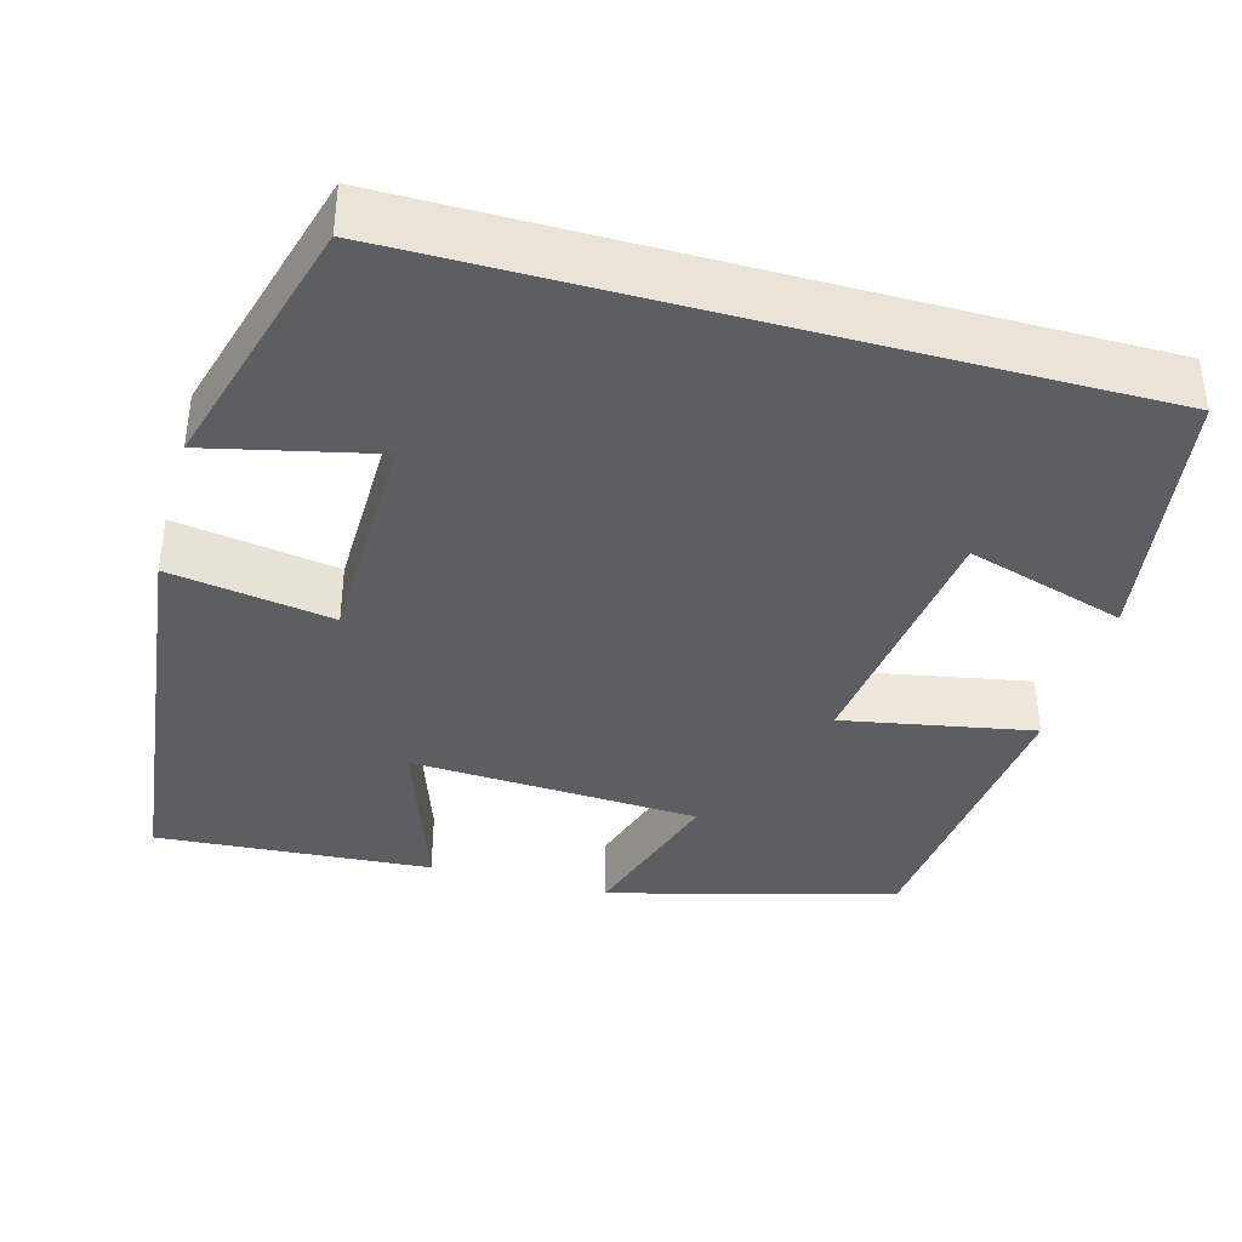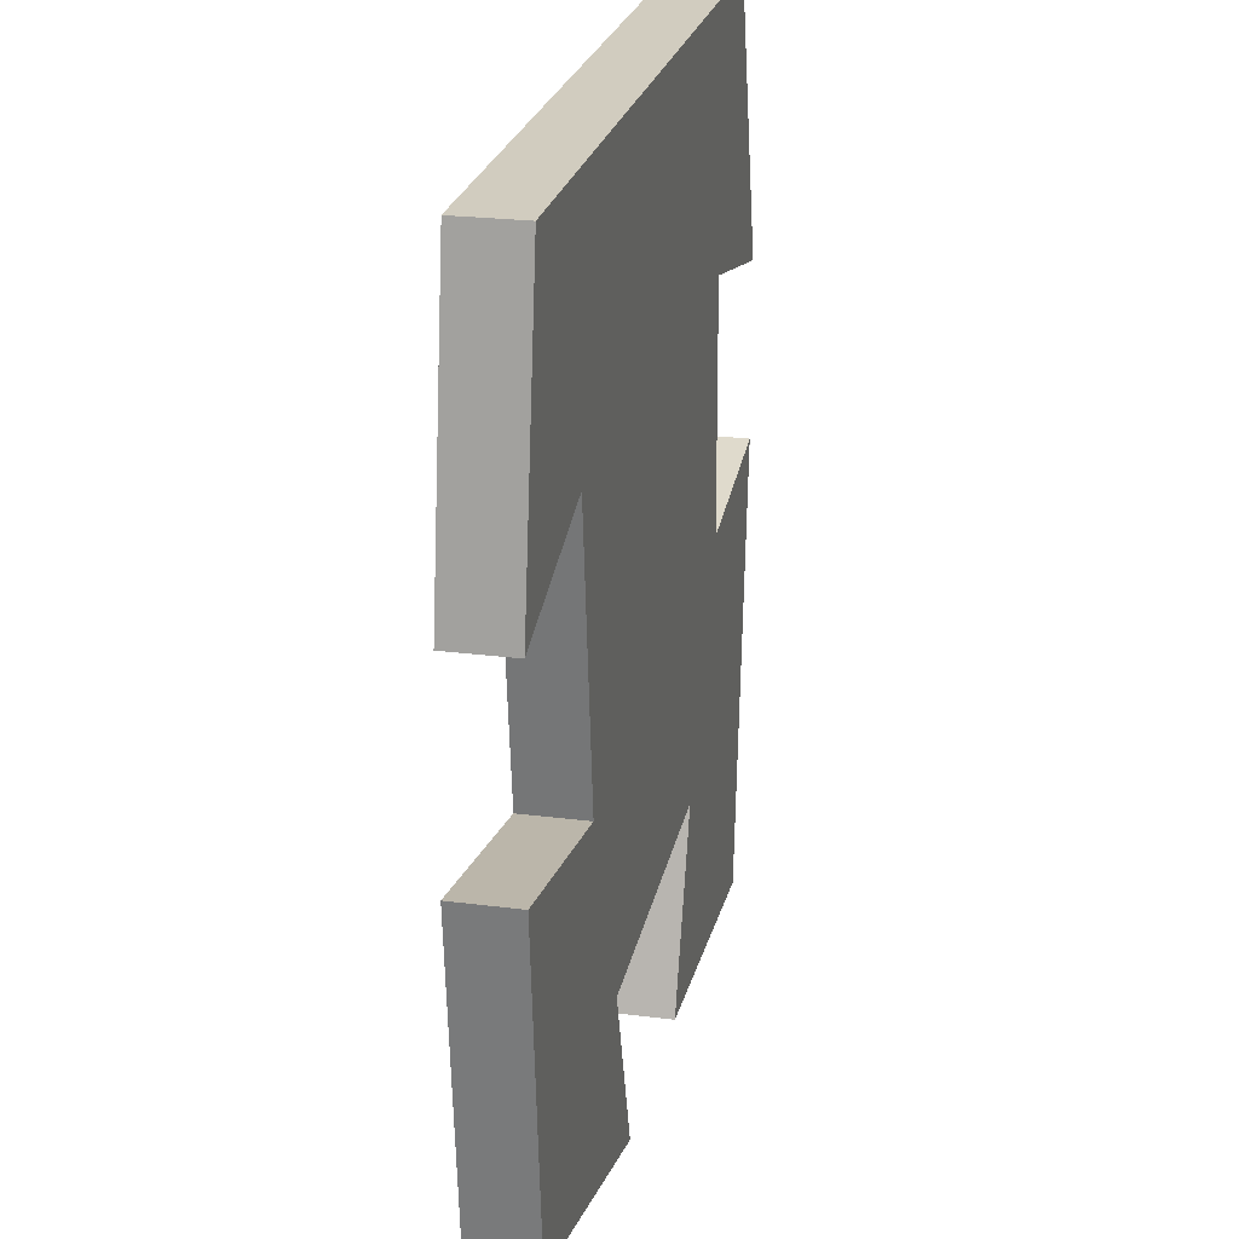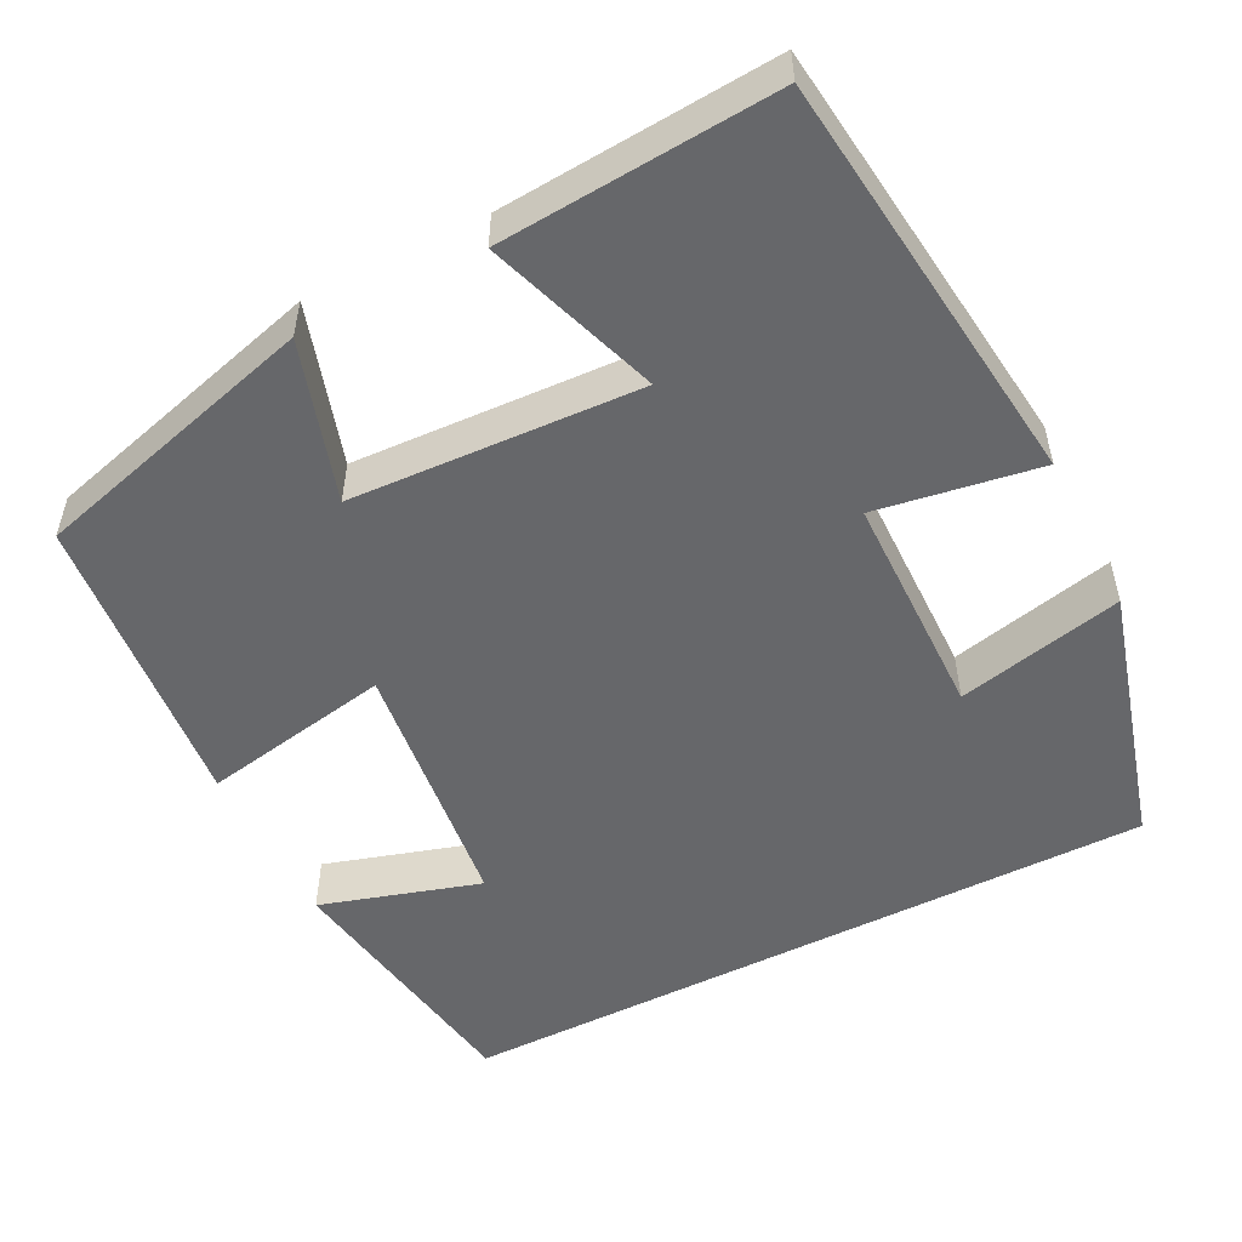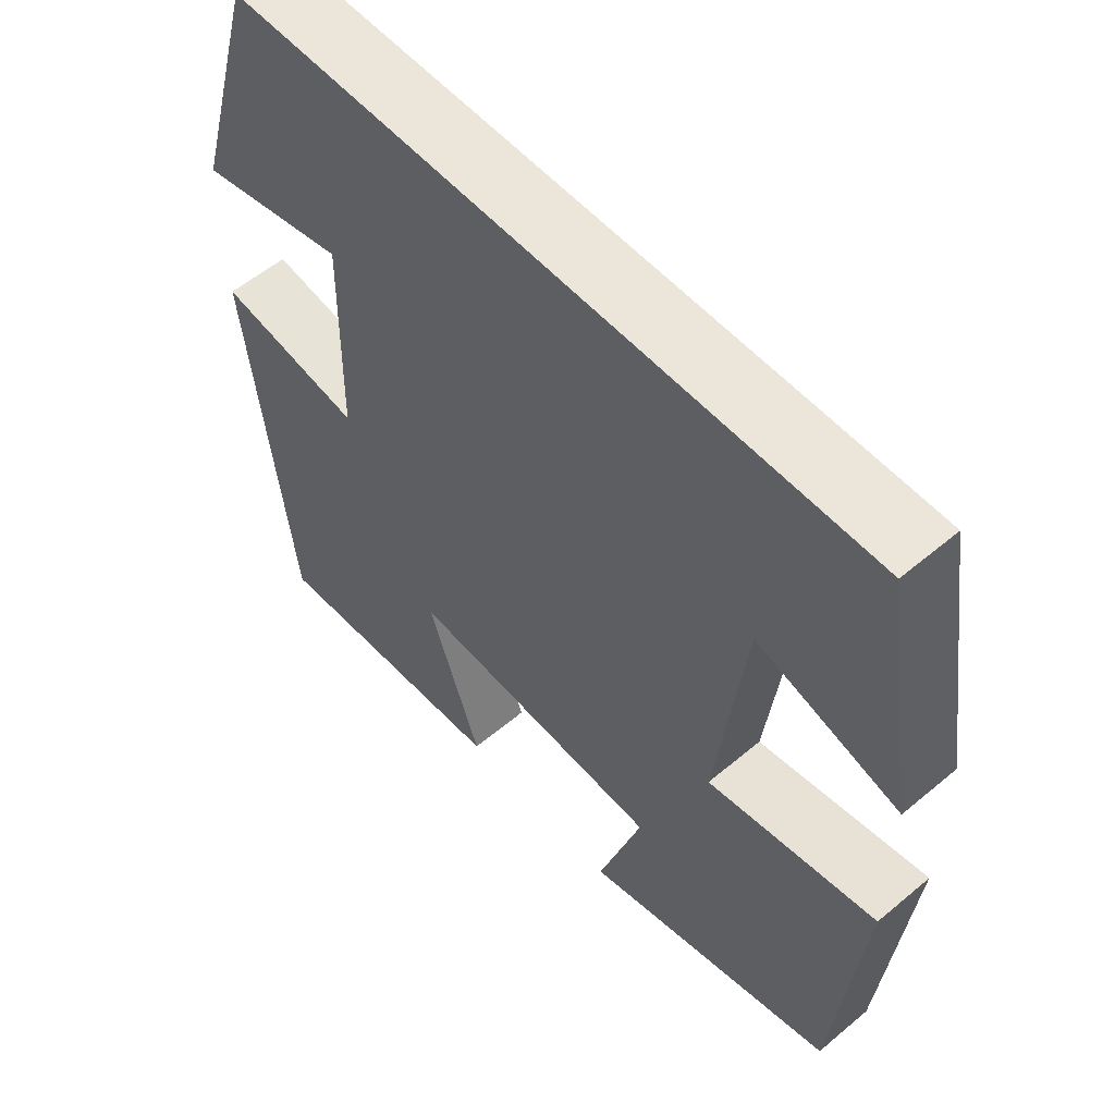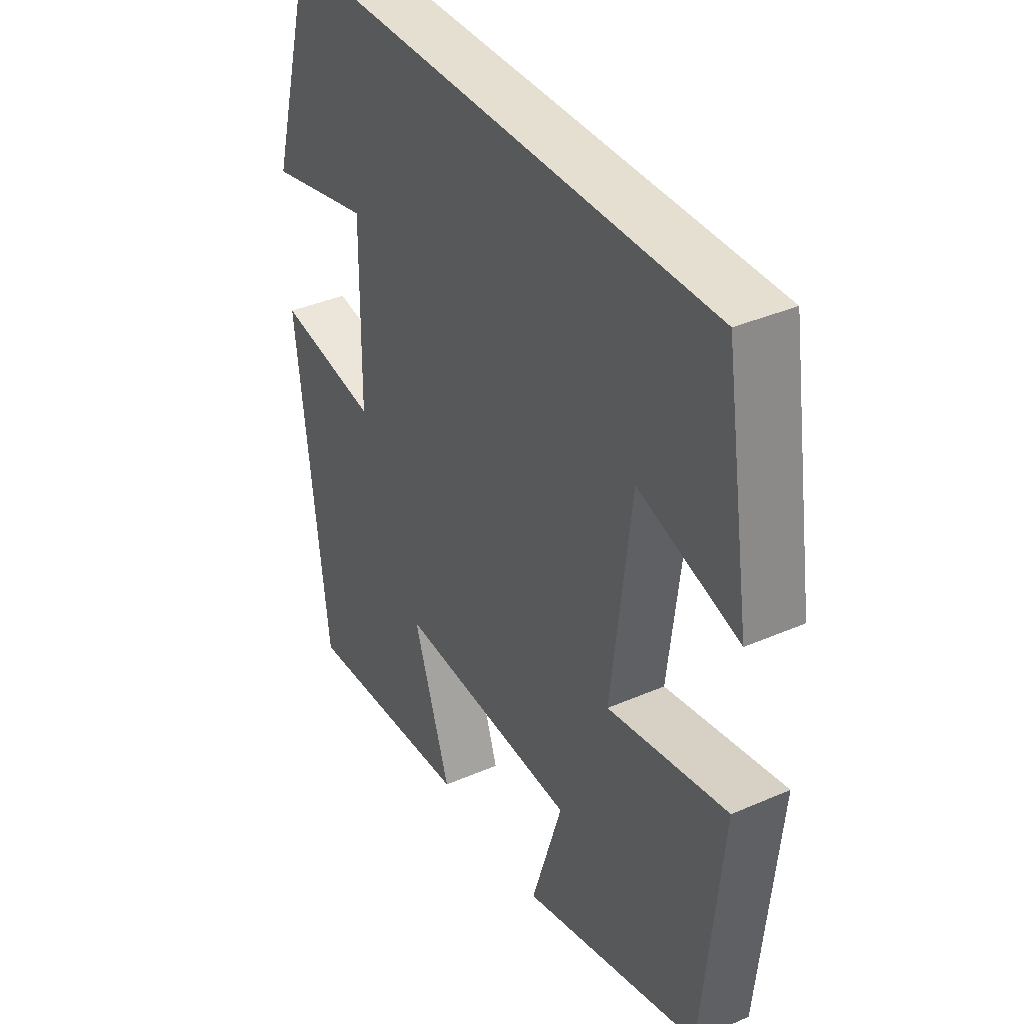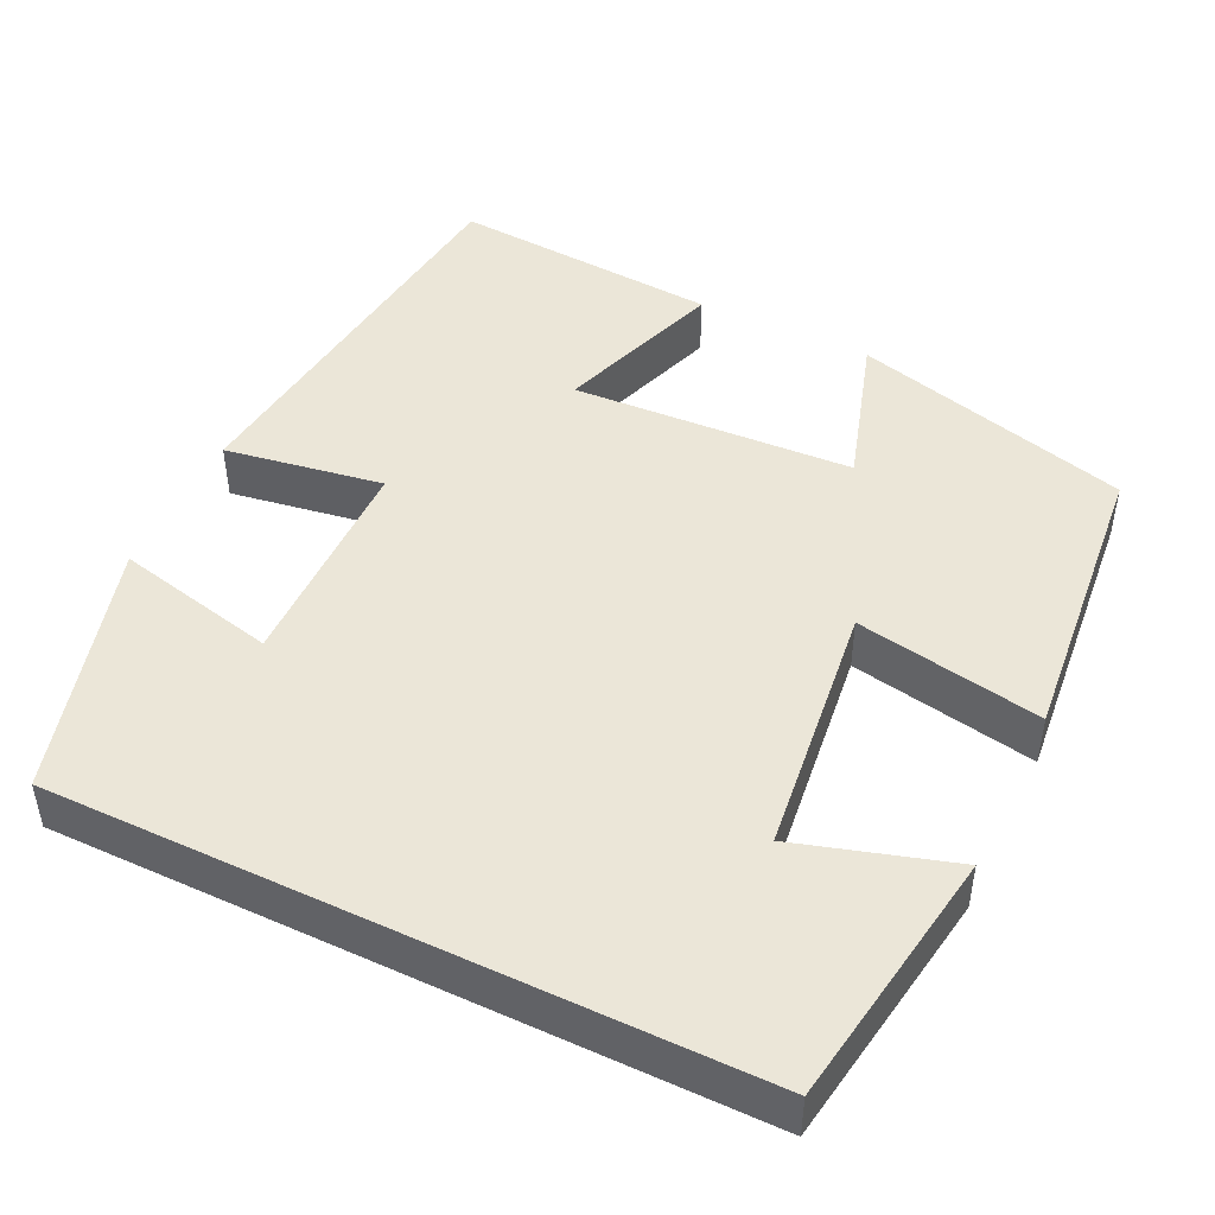
<metadata>
{"format":"obj","ext":"obj","renderer":"f3d","projection":"perspective","resolution":1024,"background":"white","views":[{"elev":-38.2,"azim":-15.5,"up":"+Y"},{"elev":24.1,"azim":102.1,"up":"+Z"},{"elev":-52.2,"azim":-153.0,"up":"+Y"},{"elev":56.4,"azim":48.7,"up":"+Z"},{"elev":37.4,"azim":60.8,"up":"+Z"},{"elev":46.5,"azim":25.7,"up":"+Y"}]}
</metadata>
<code>
v -0.41 0.07 0.5
v 0.449 0.07 0.5
v 0.5 0.07 0.178
v 0.306 0.07 0.237
v 0.268 0.07 -0.079
v 0.5 0.07 -0.036
v 0.464 0.07 -0.405
v 0.115 0.07 -0.5
v 0.175 0.07 -0.307
v -0.177 0.07 -0.289
v -0.105 0.07 -0.5
v -0.441 0.07 -0.524
v -0.5 0.07 -0.016
v -0.302 0.07 -0.048
v -0.298 0.07 0.228
v -0.5 0.07 0.182
v -0.41 0 0.5
v 0.449 0 0.5
v 0.5 0 0.178
v 0.306 0 0.237
v 0.268 0 -0.079
v 0.5 0 -0.036
v 0.464 0 -0.405
v 0.115 0 -0.5
v 0.175 0 -0.307
v -0.177 0 -0.289
v -0.105 0 -0.5
v -0.441 0 -0.524
v -0.5 0 -0.016
v -0.302 0 -0.048
v -0.298 0 0.228
v -0.5 0 0.182
f 15 16 1 2
f 14 15 2
f 11 12 13 14
f 10 11 14
f 9 10 14
f 6 7 8 9
f 5 6 9
f 4 5 9 14
f 2 3 4
f 2 4 14
f 18 17 32 31
f 18 31 30
f 30 29 28 27
f 30 27 26
f 30 26 25
f 25 24 23 22
f 25 22 21
f 30 25 21 20
f 20 19 18
f 30 20 18
f 1 17 18 2
f 2 18 19 3
f 3 19 20 4
f 4 20 21 5
f 5 21 22 6
f 6 22 23 7
f 7 23 24 8
f 8 24 25 9
f 9 25 26 10
f 10 26 27 11
f 11 27 28 12
f 12 28 29 13
f 13 29 30 14
f 14 30 31 15
f 15 31 32 16
f 16 32 17 1

</code>
